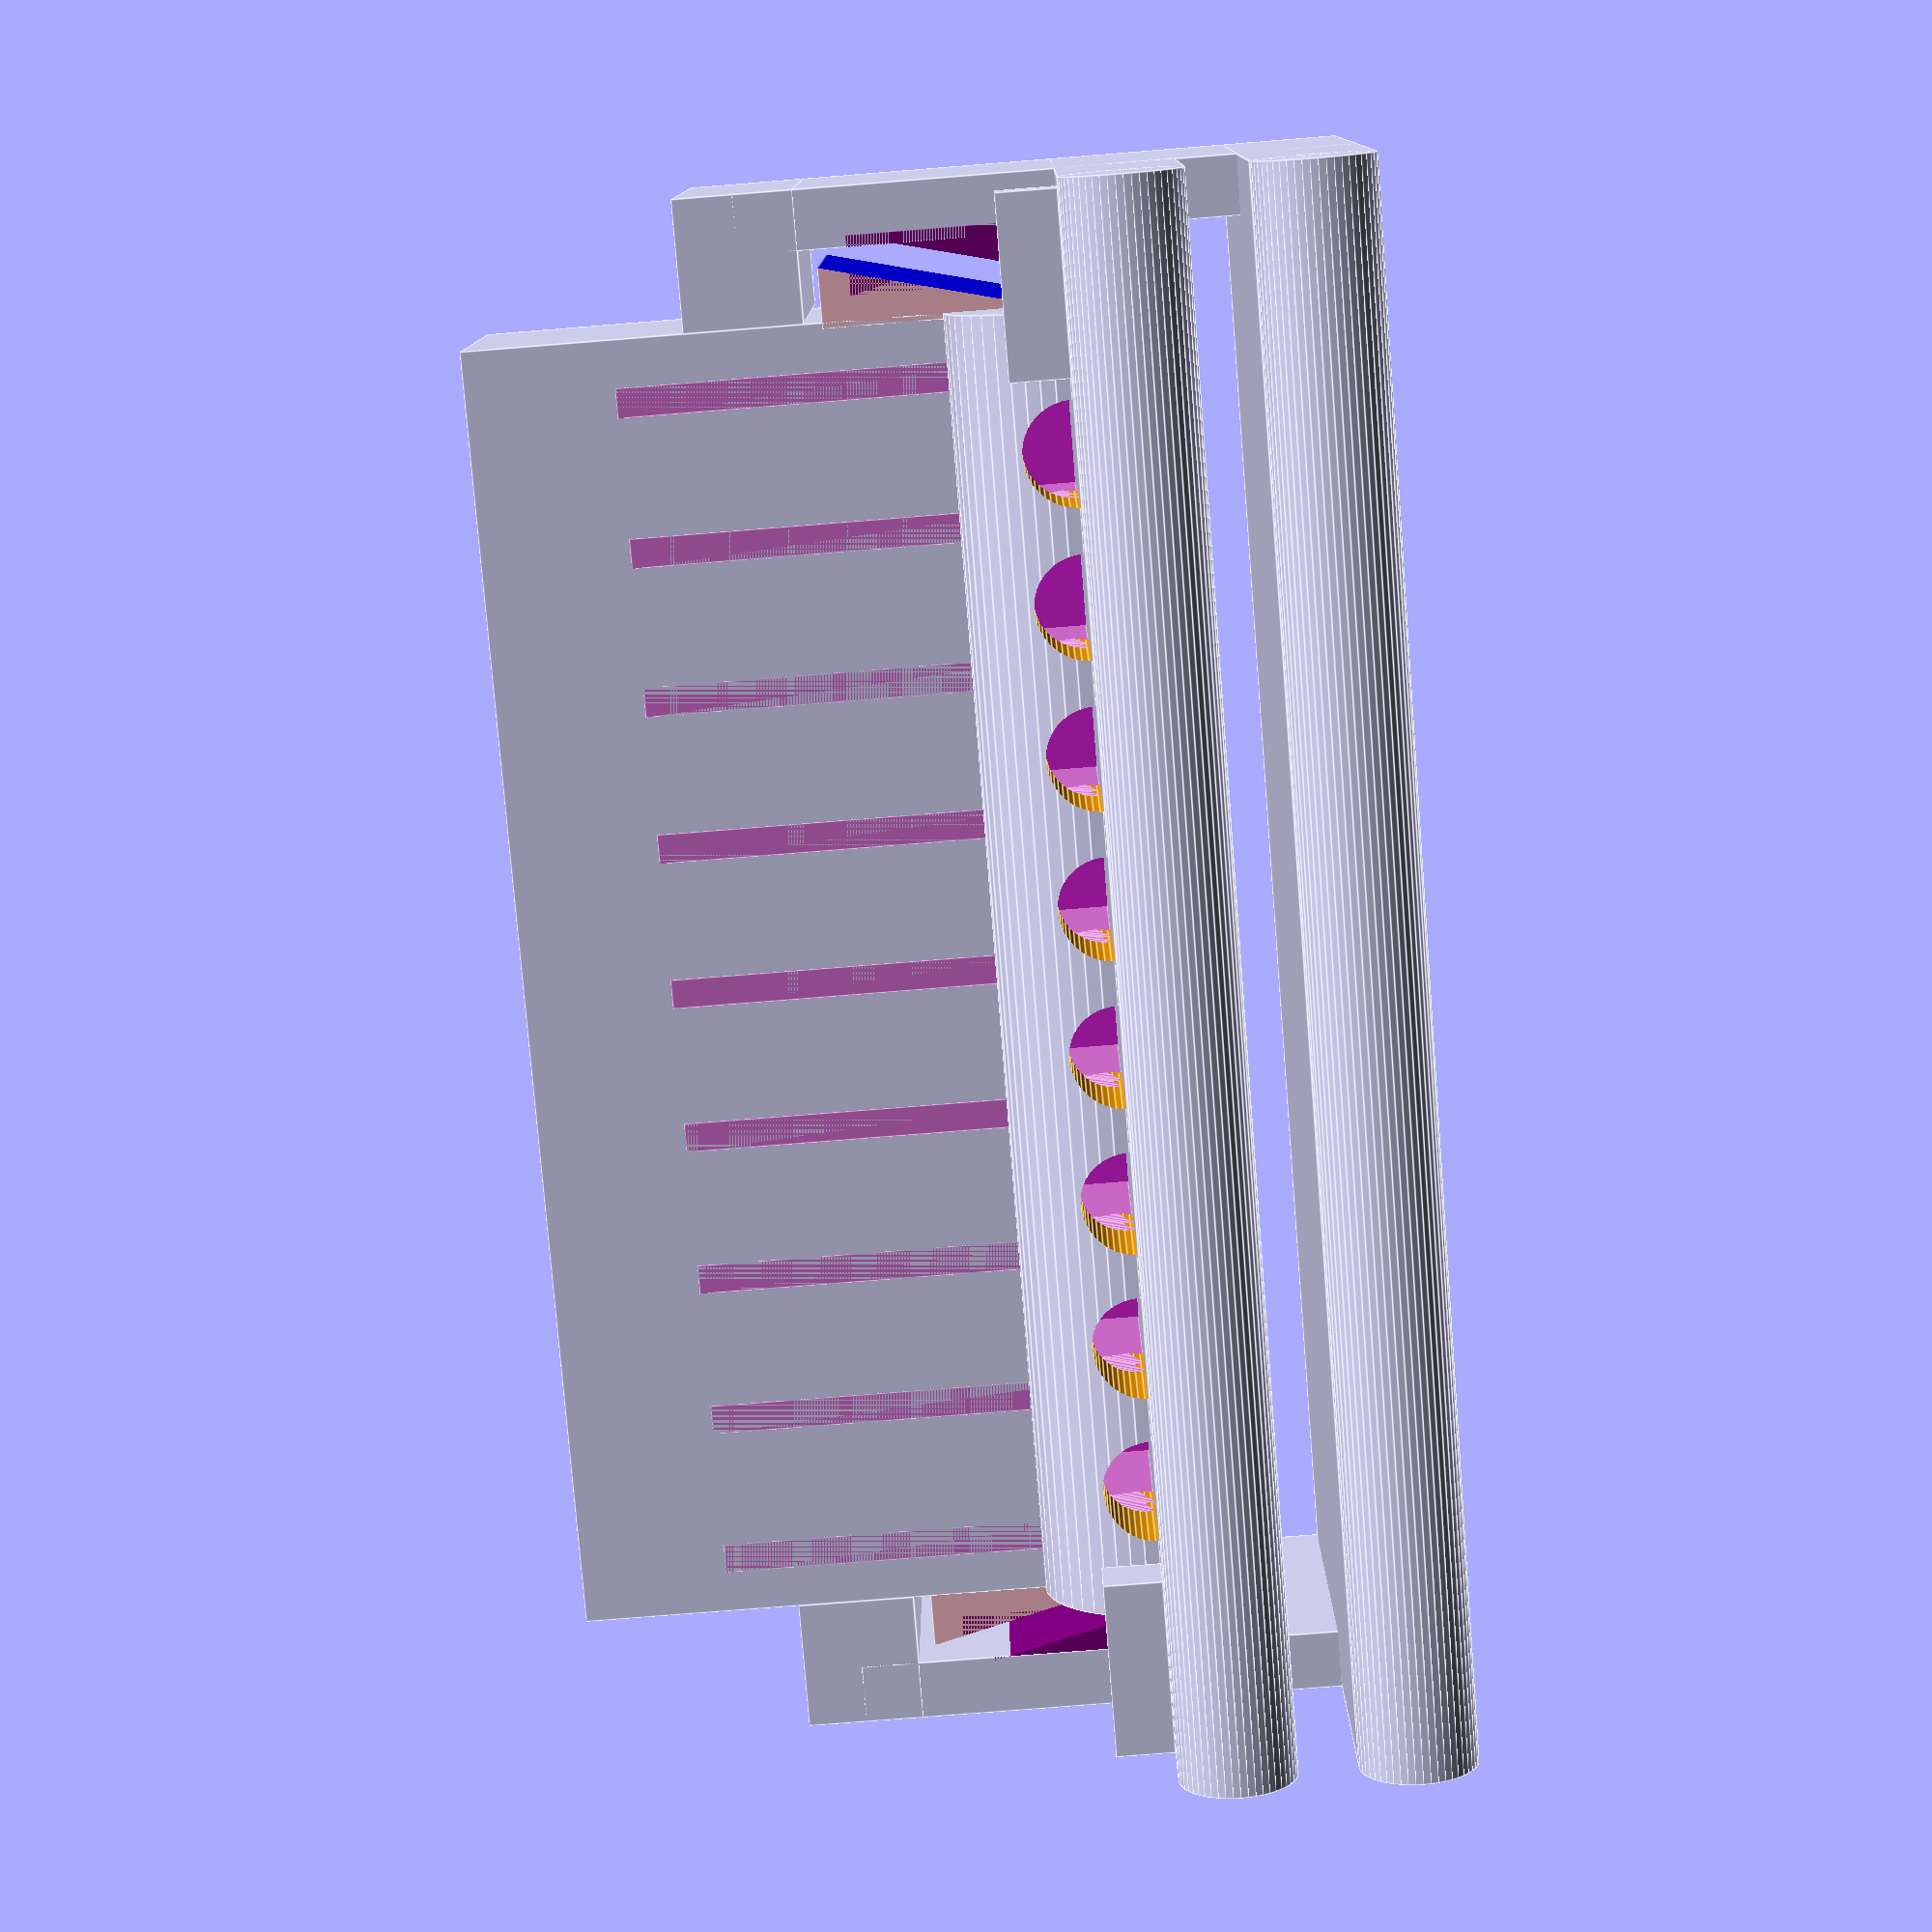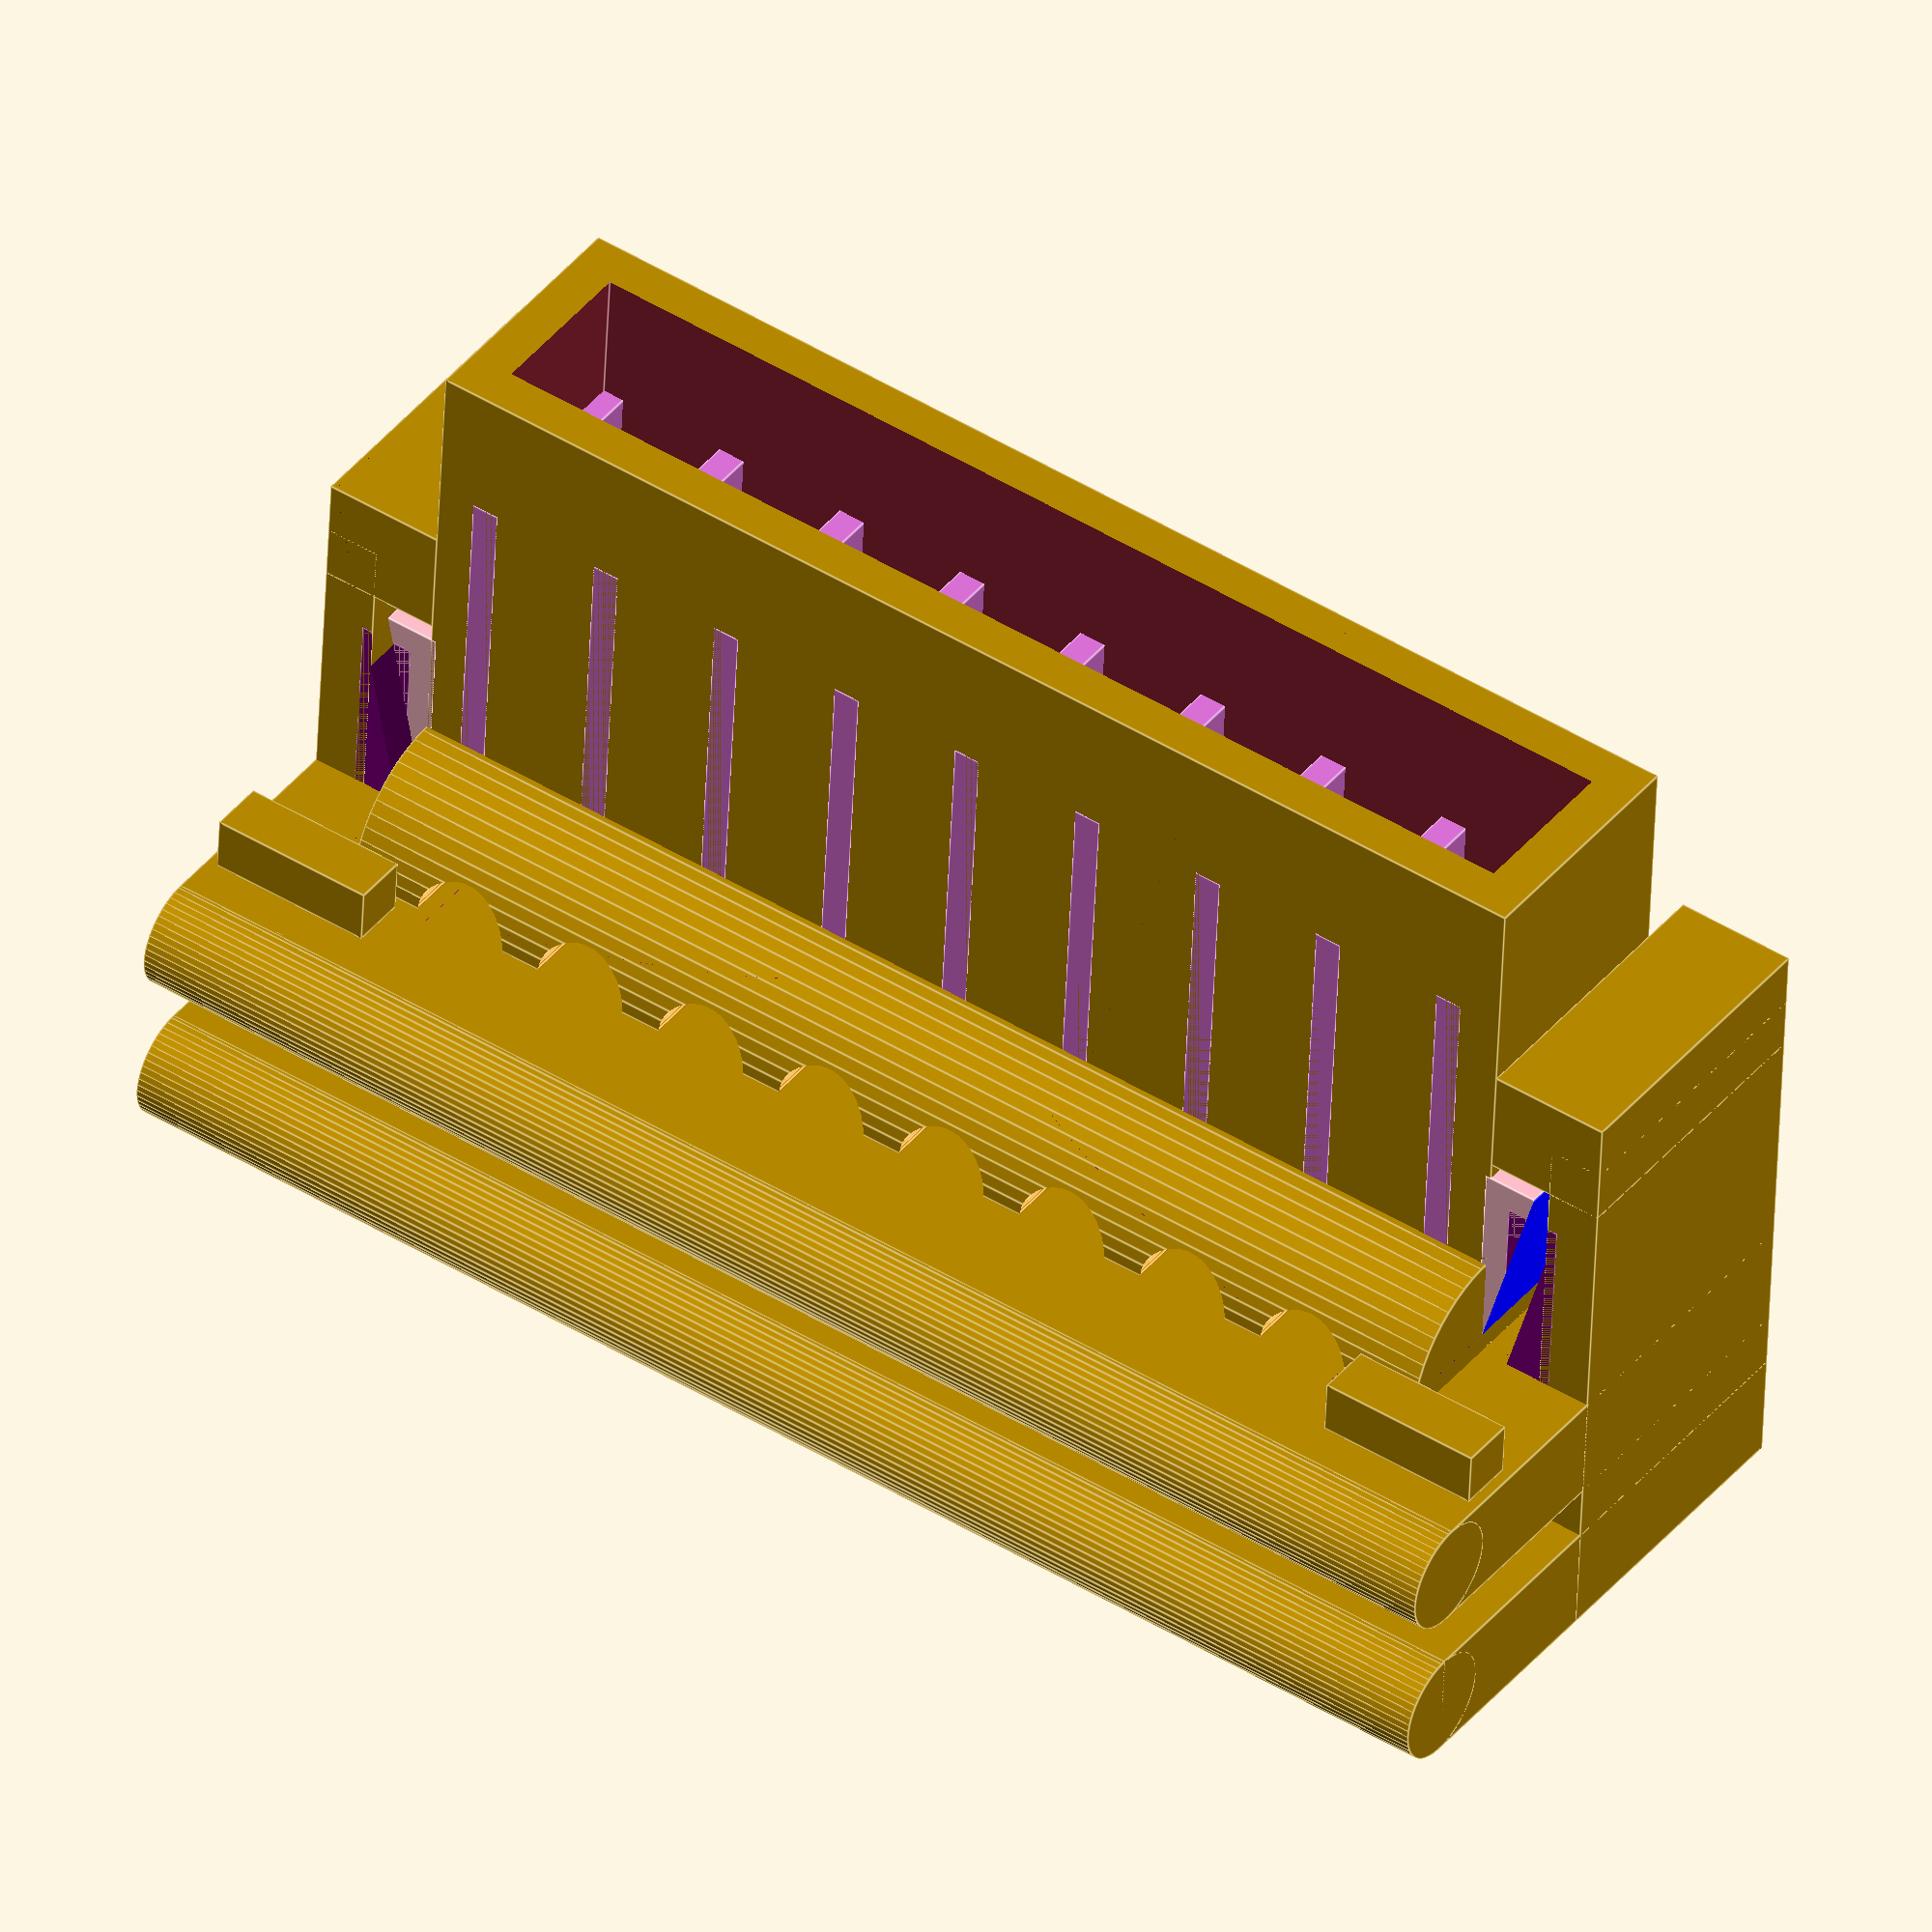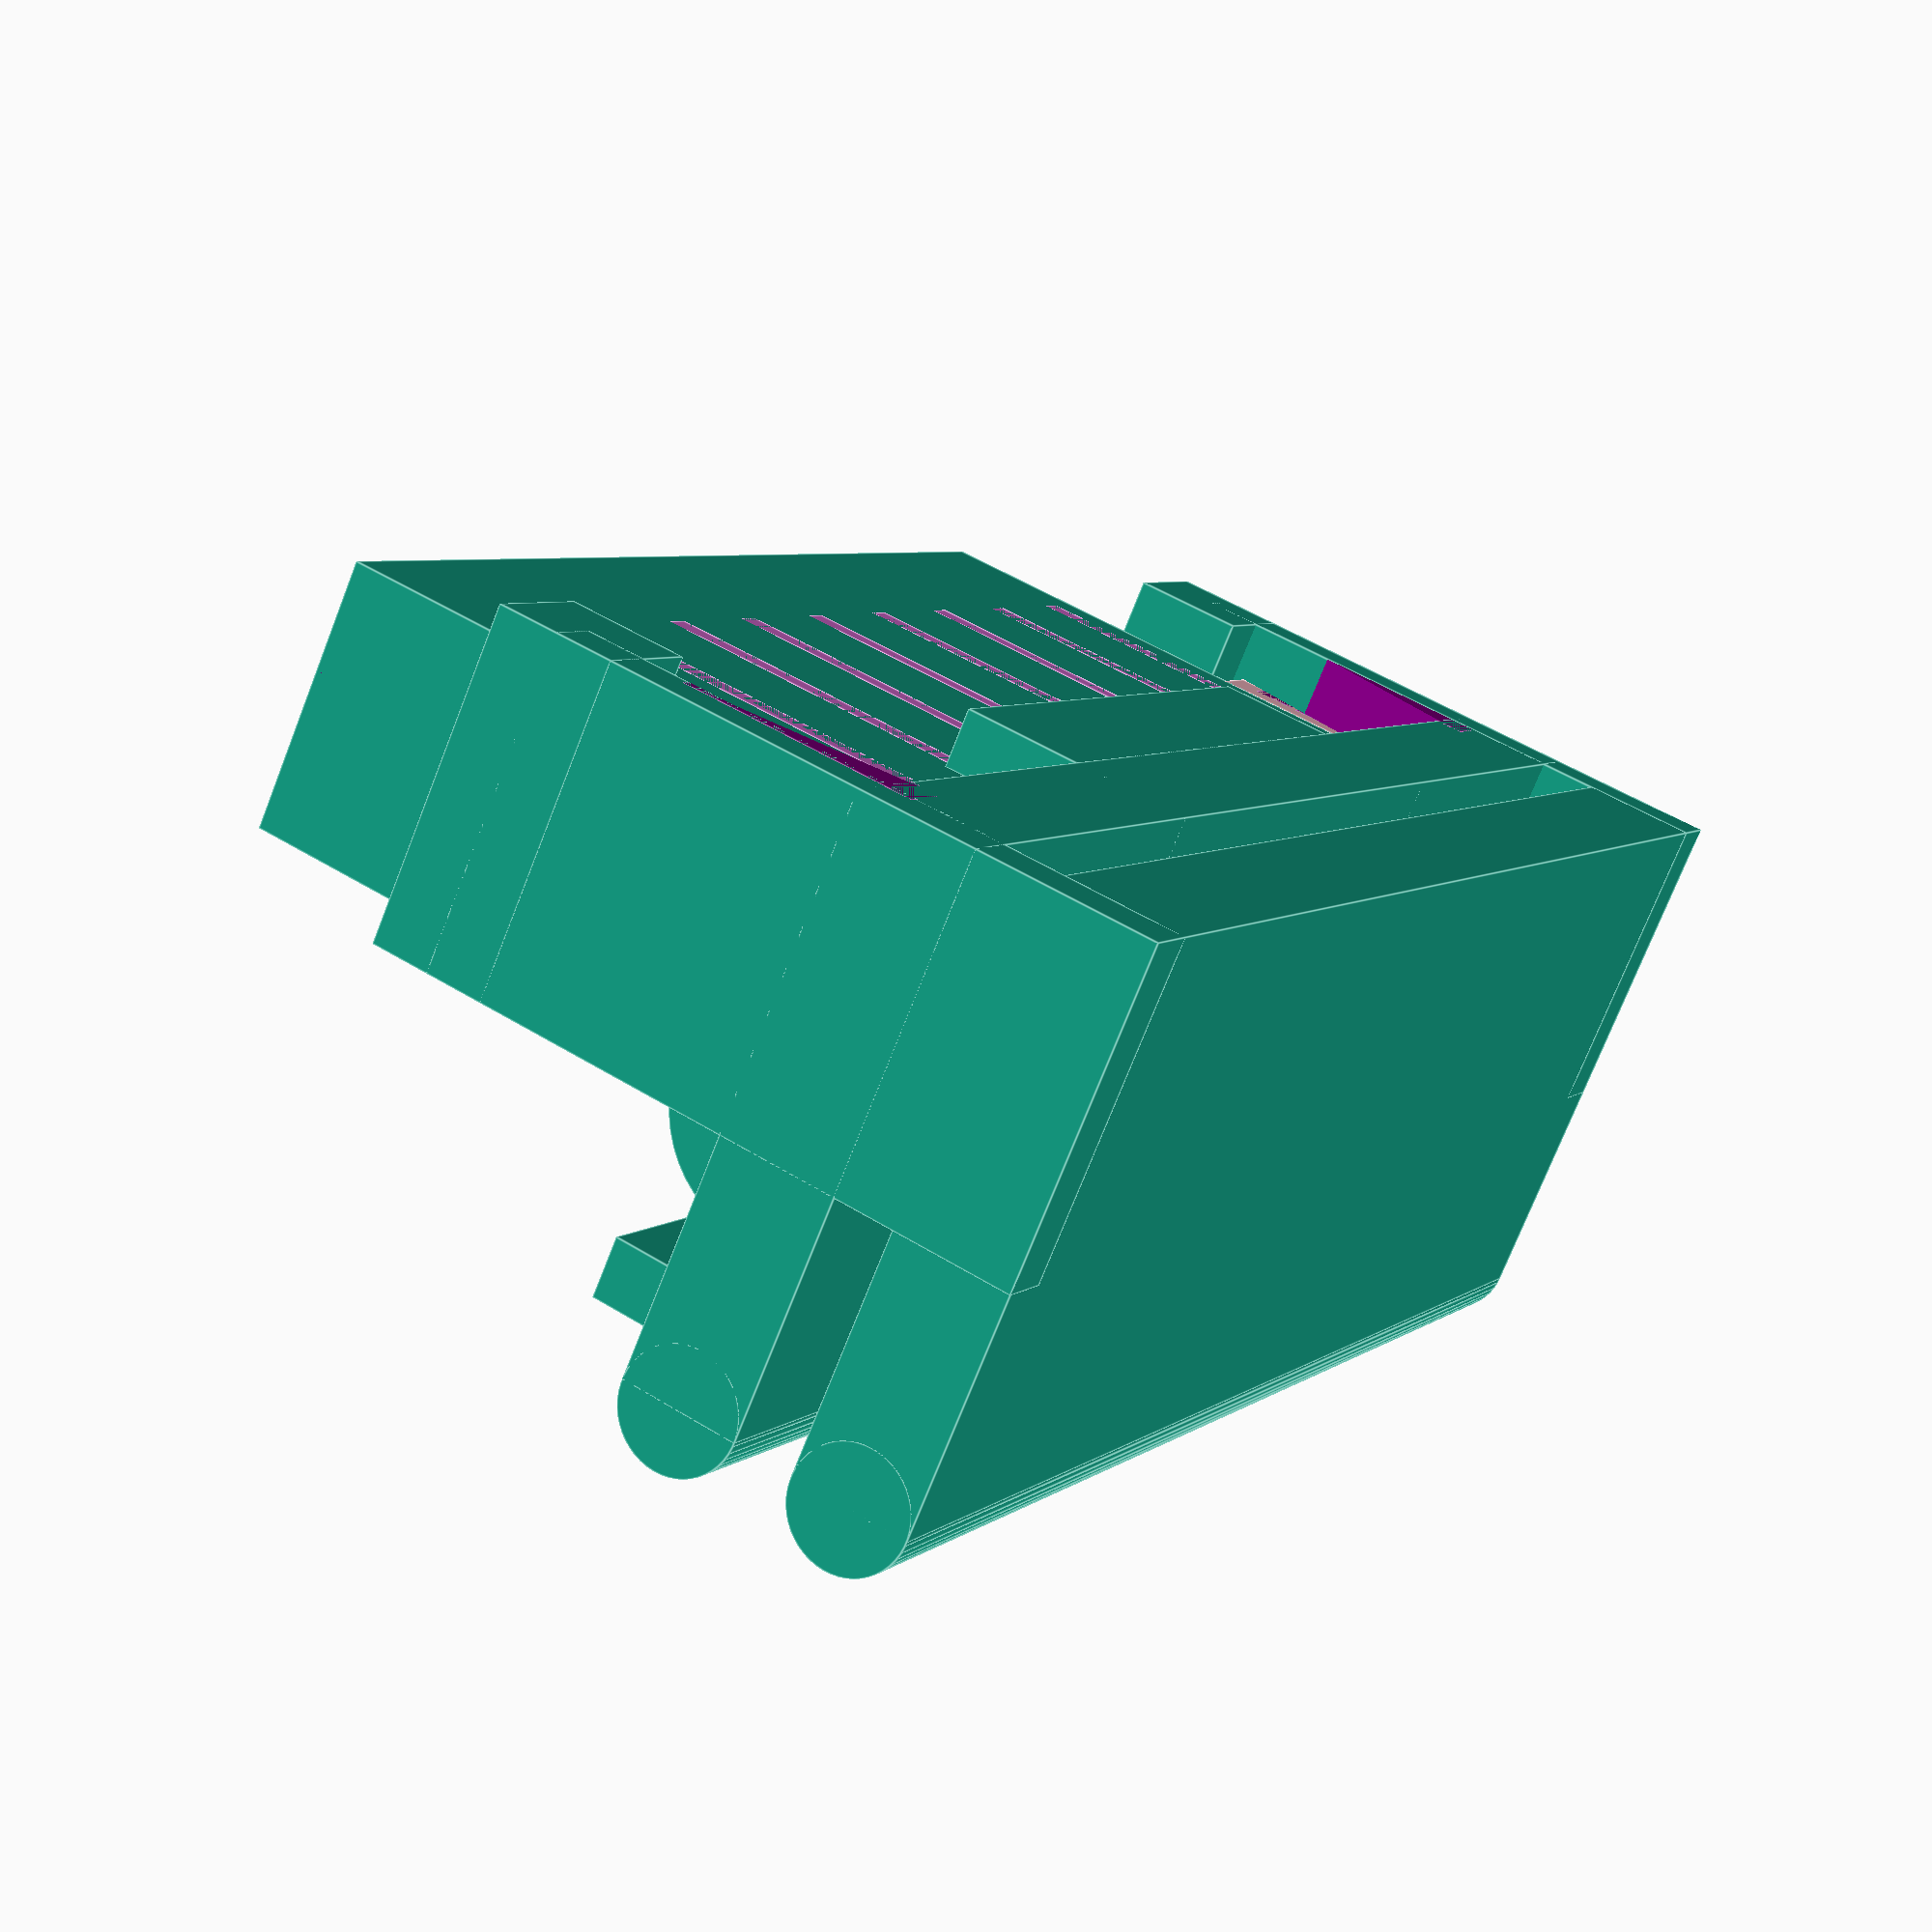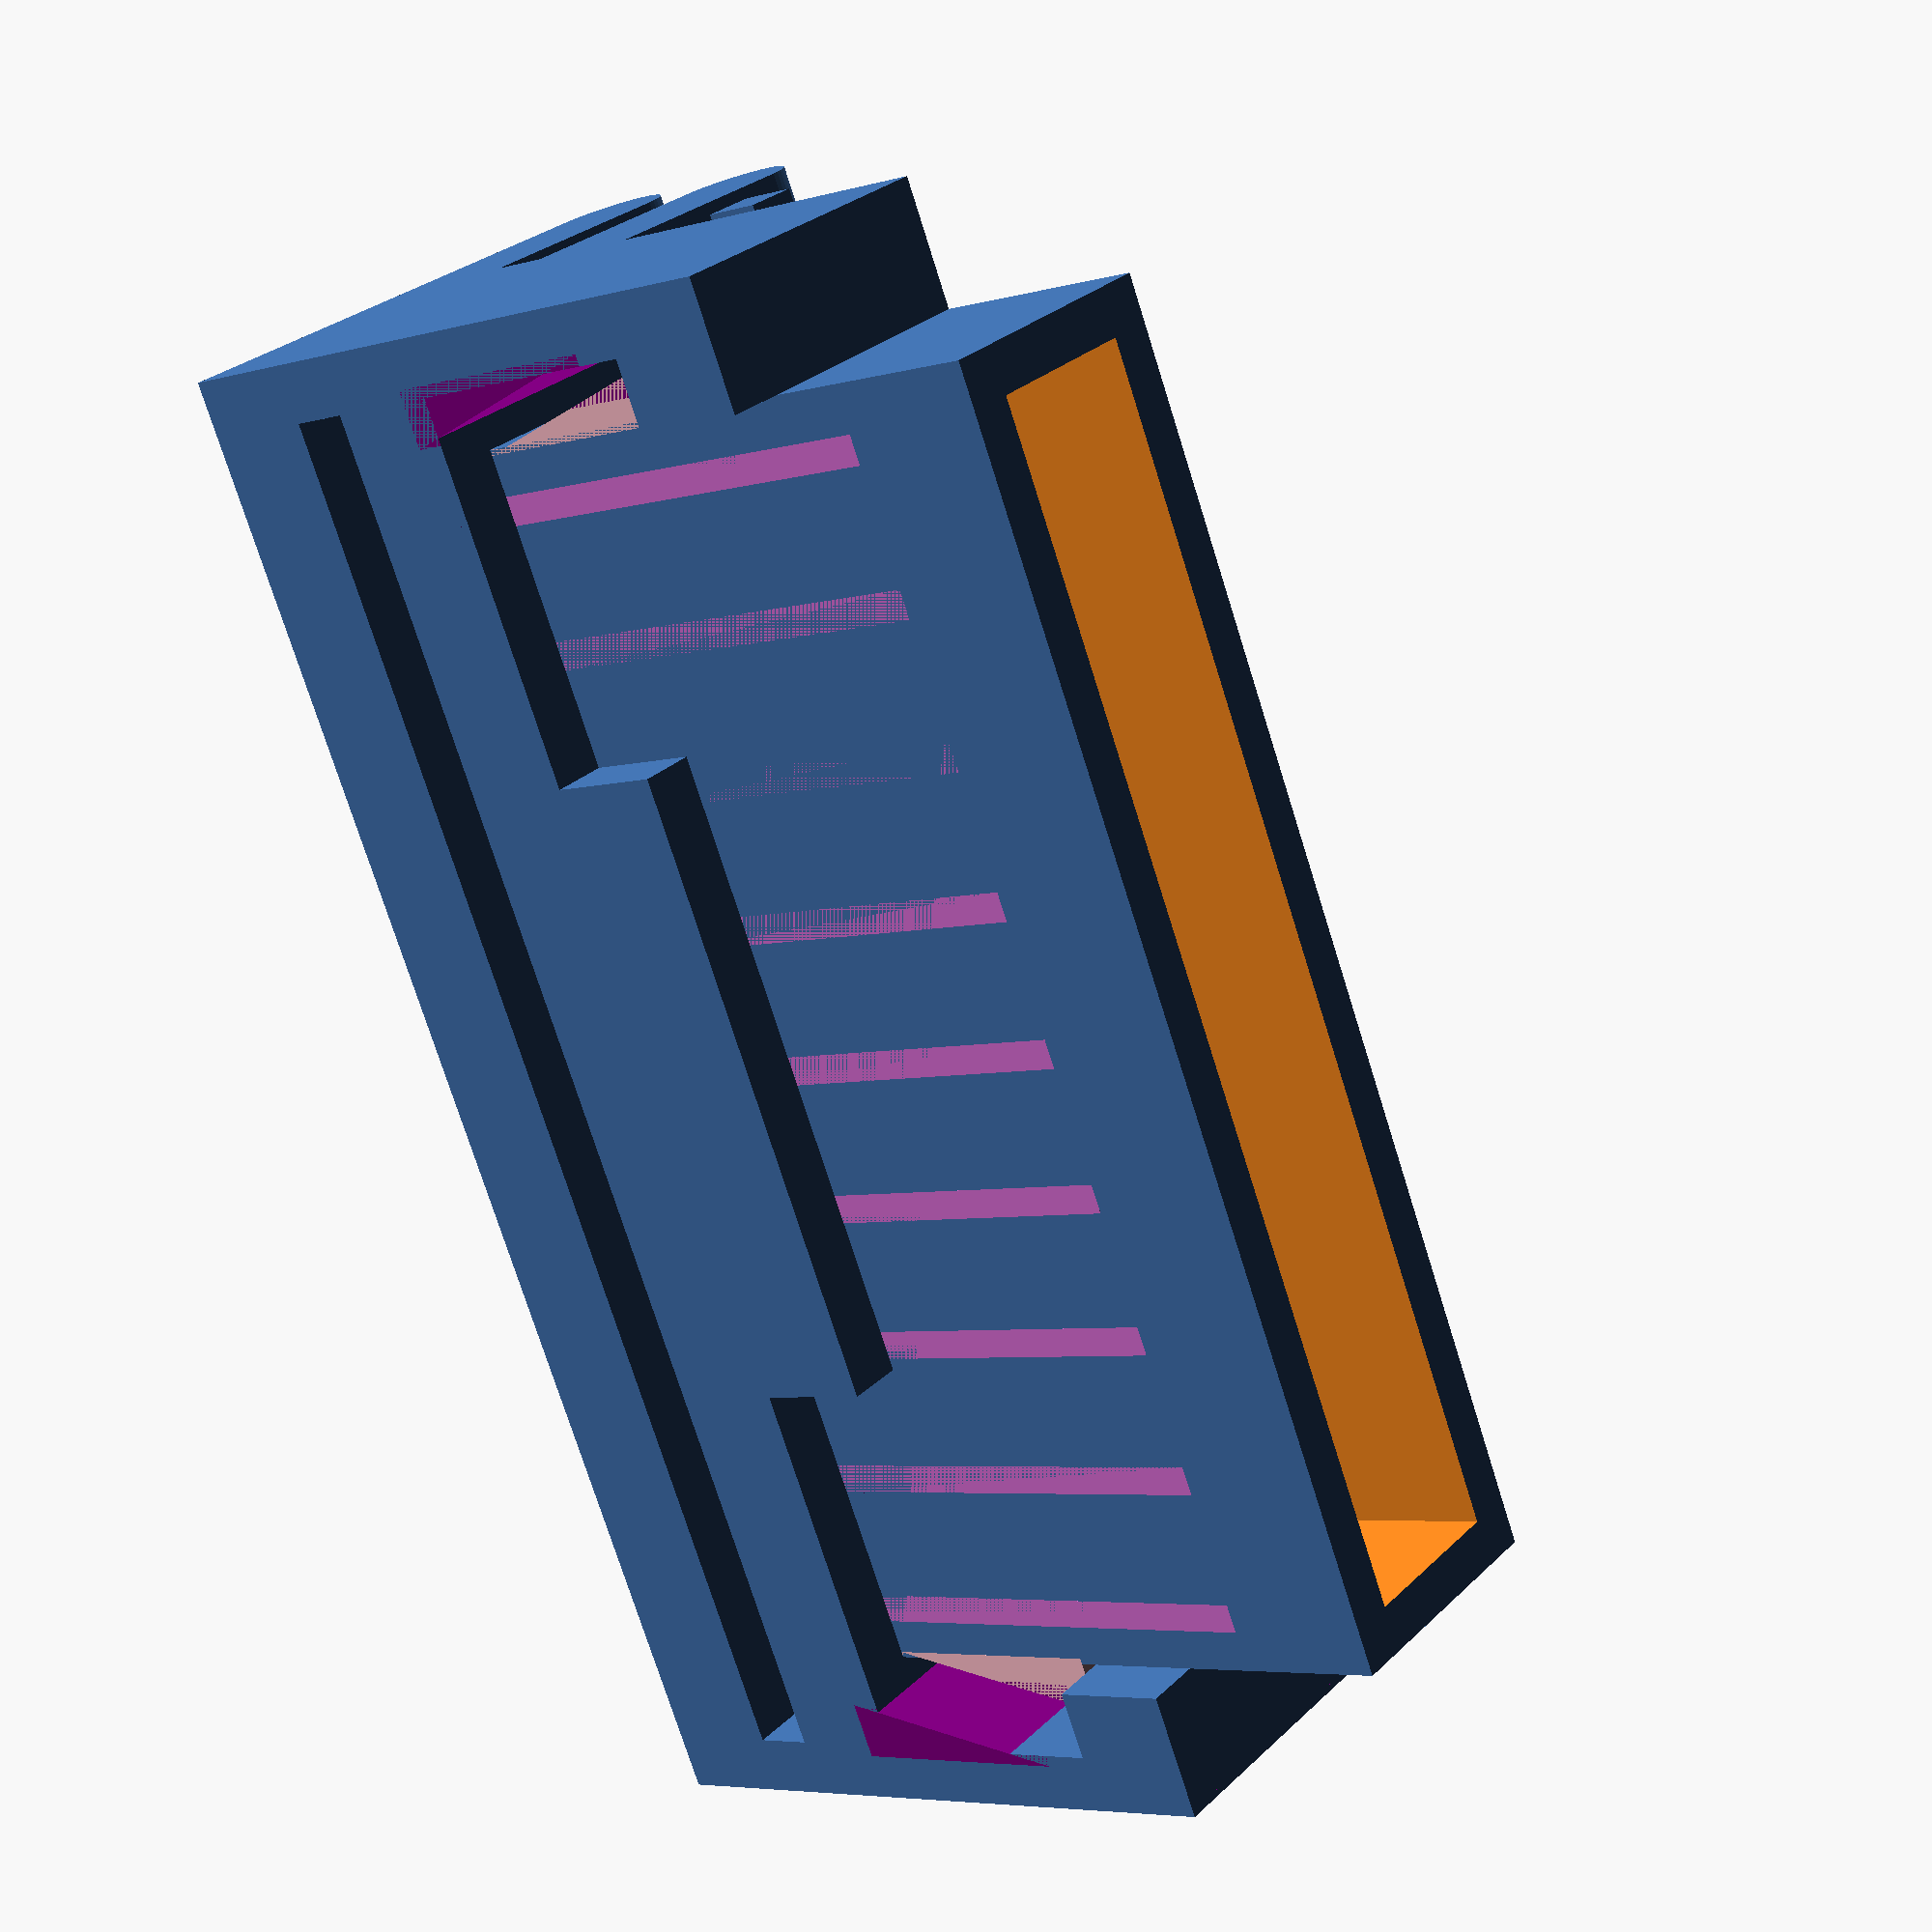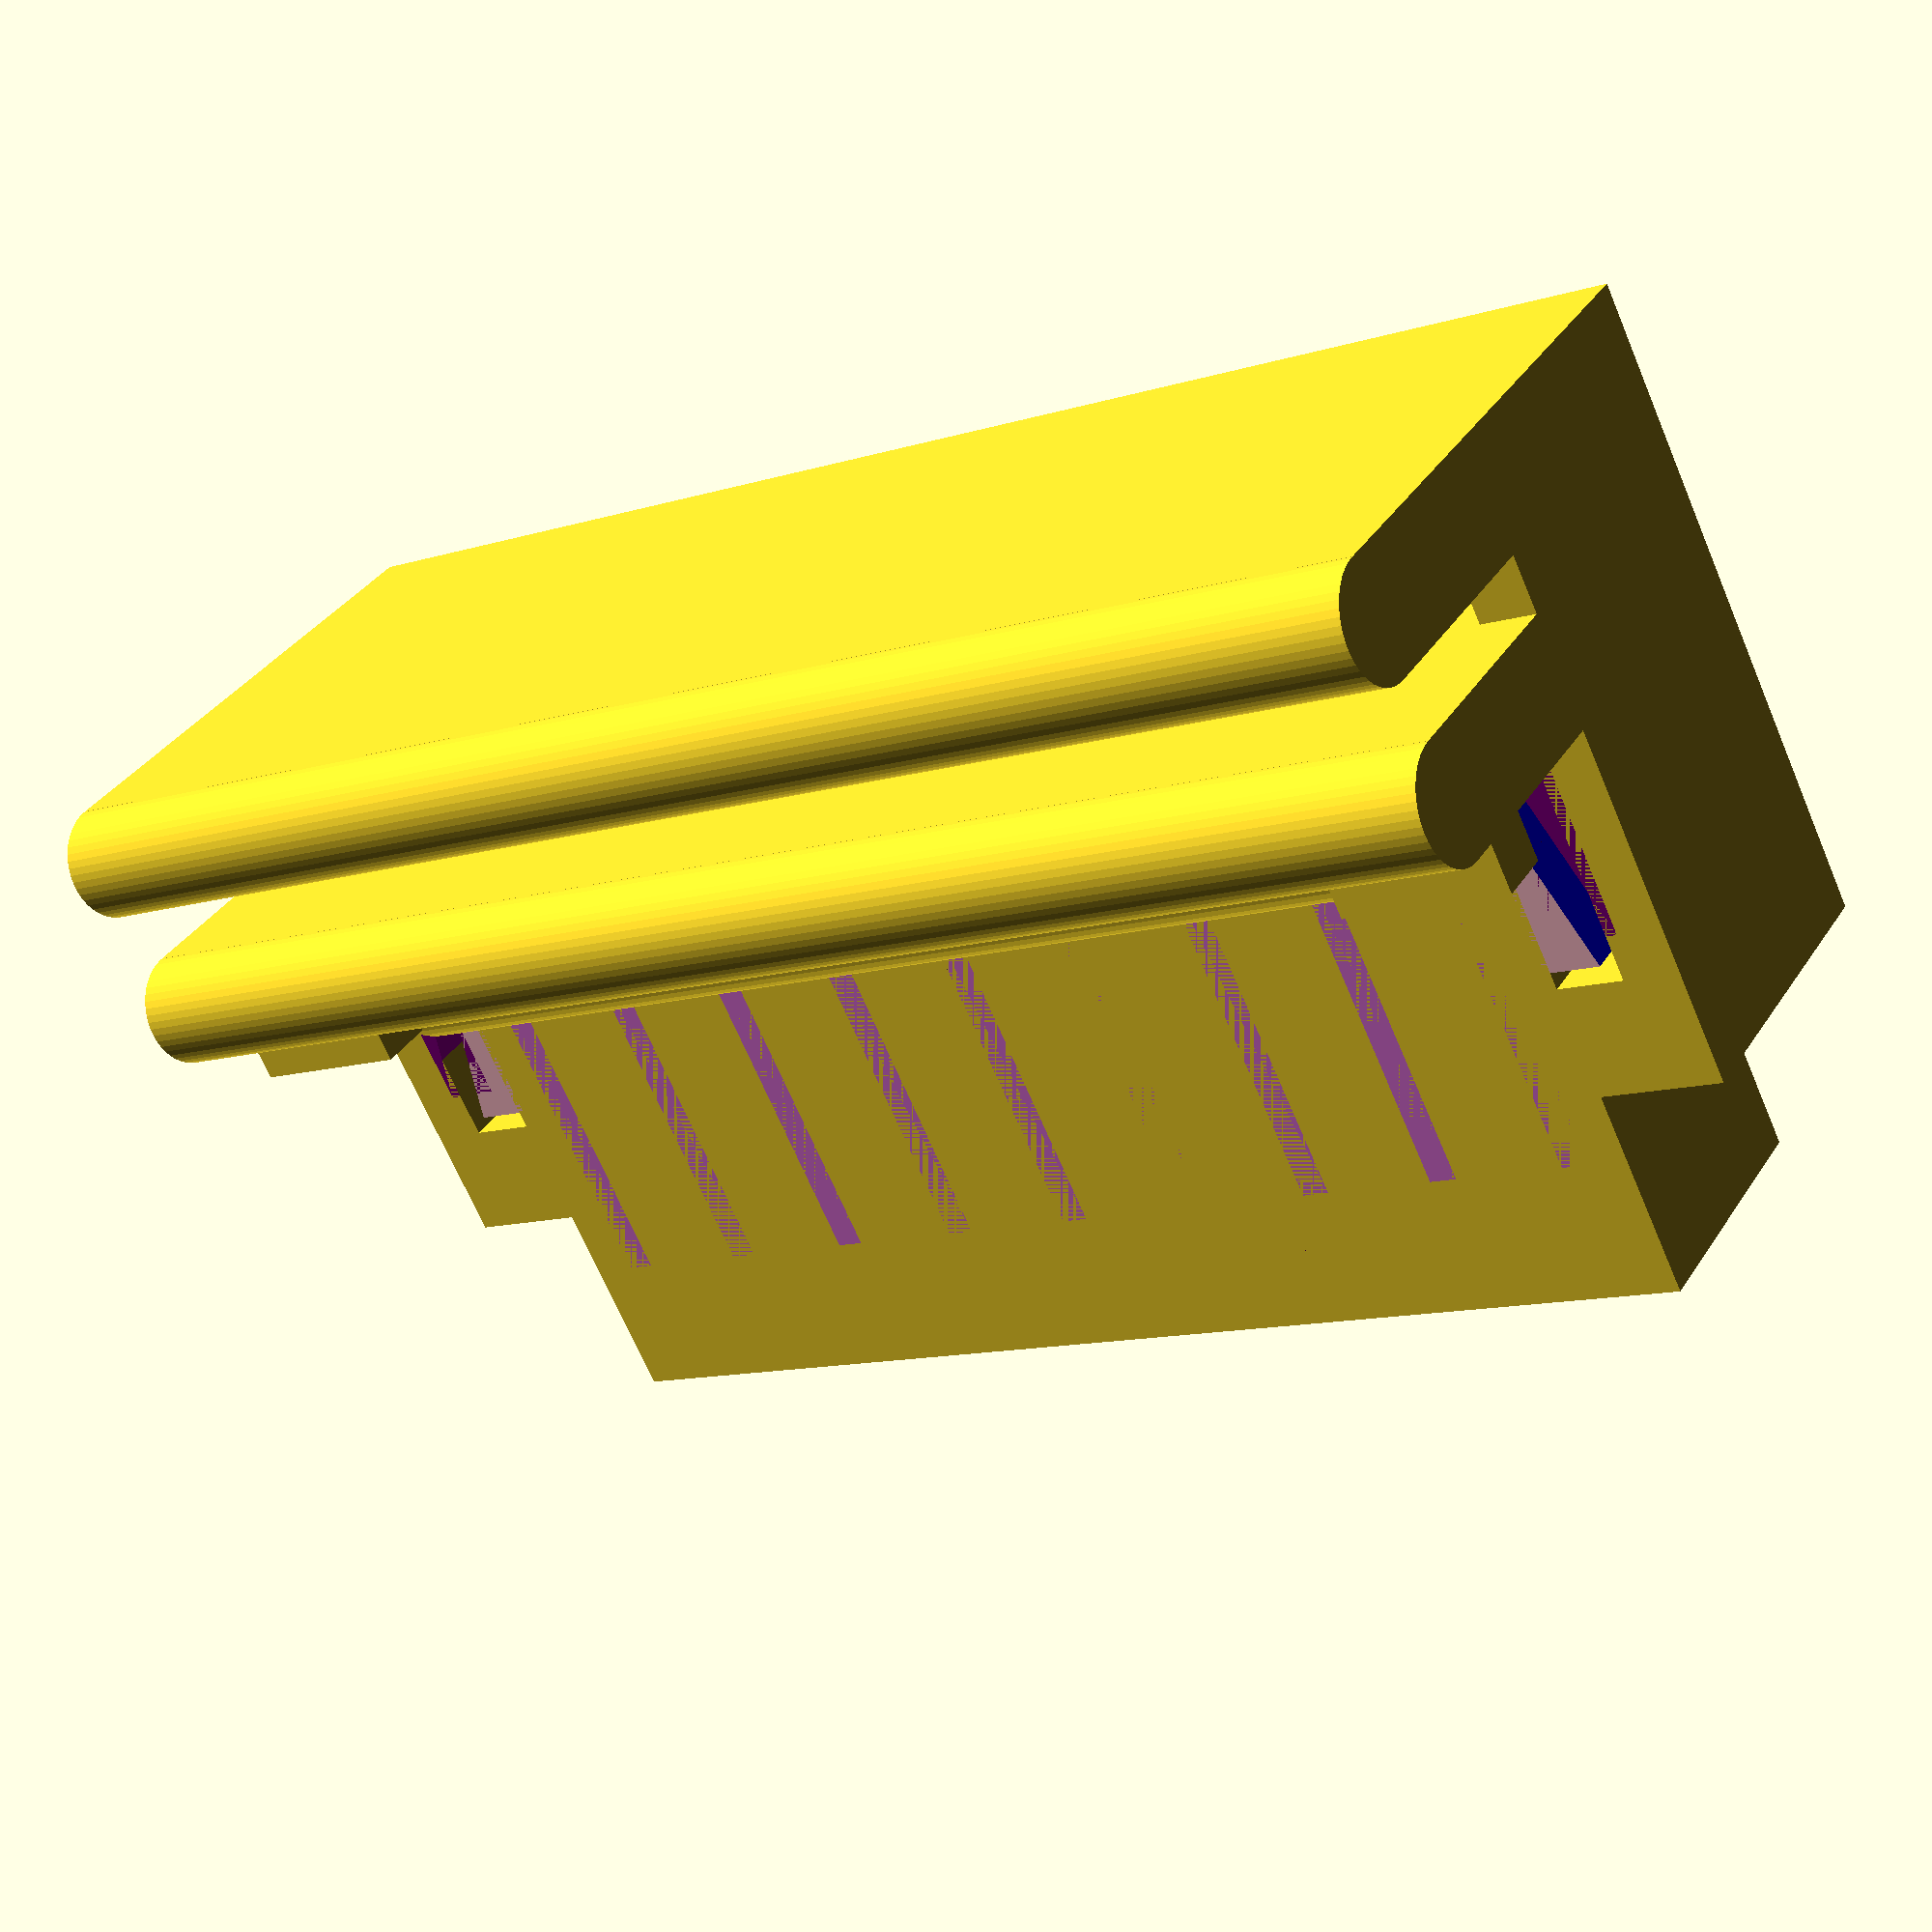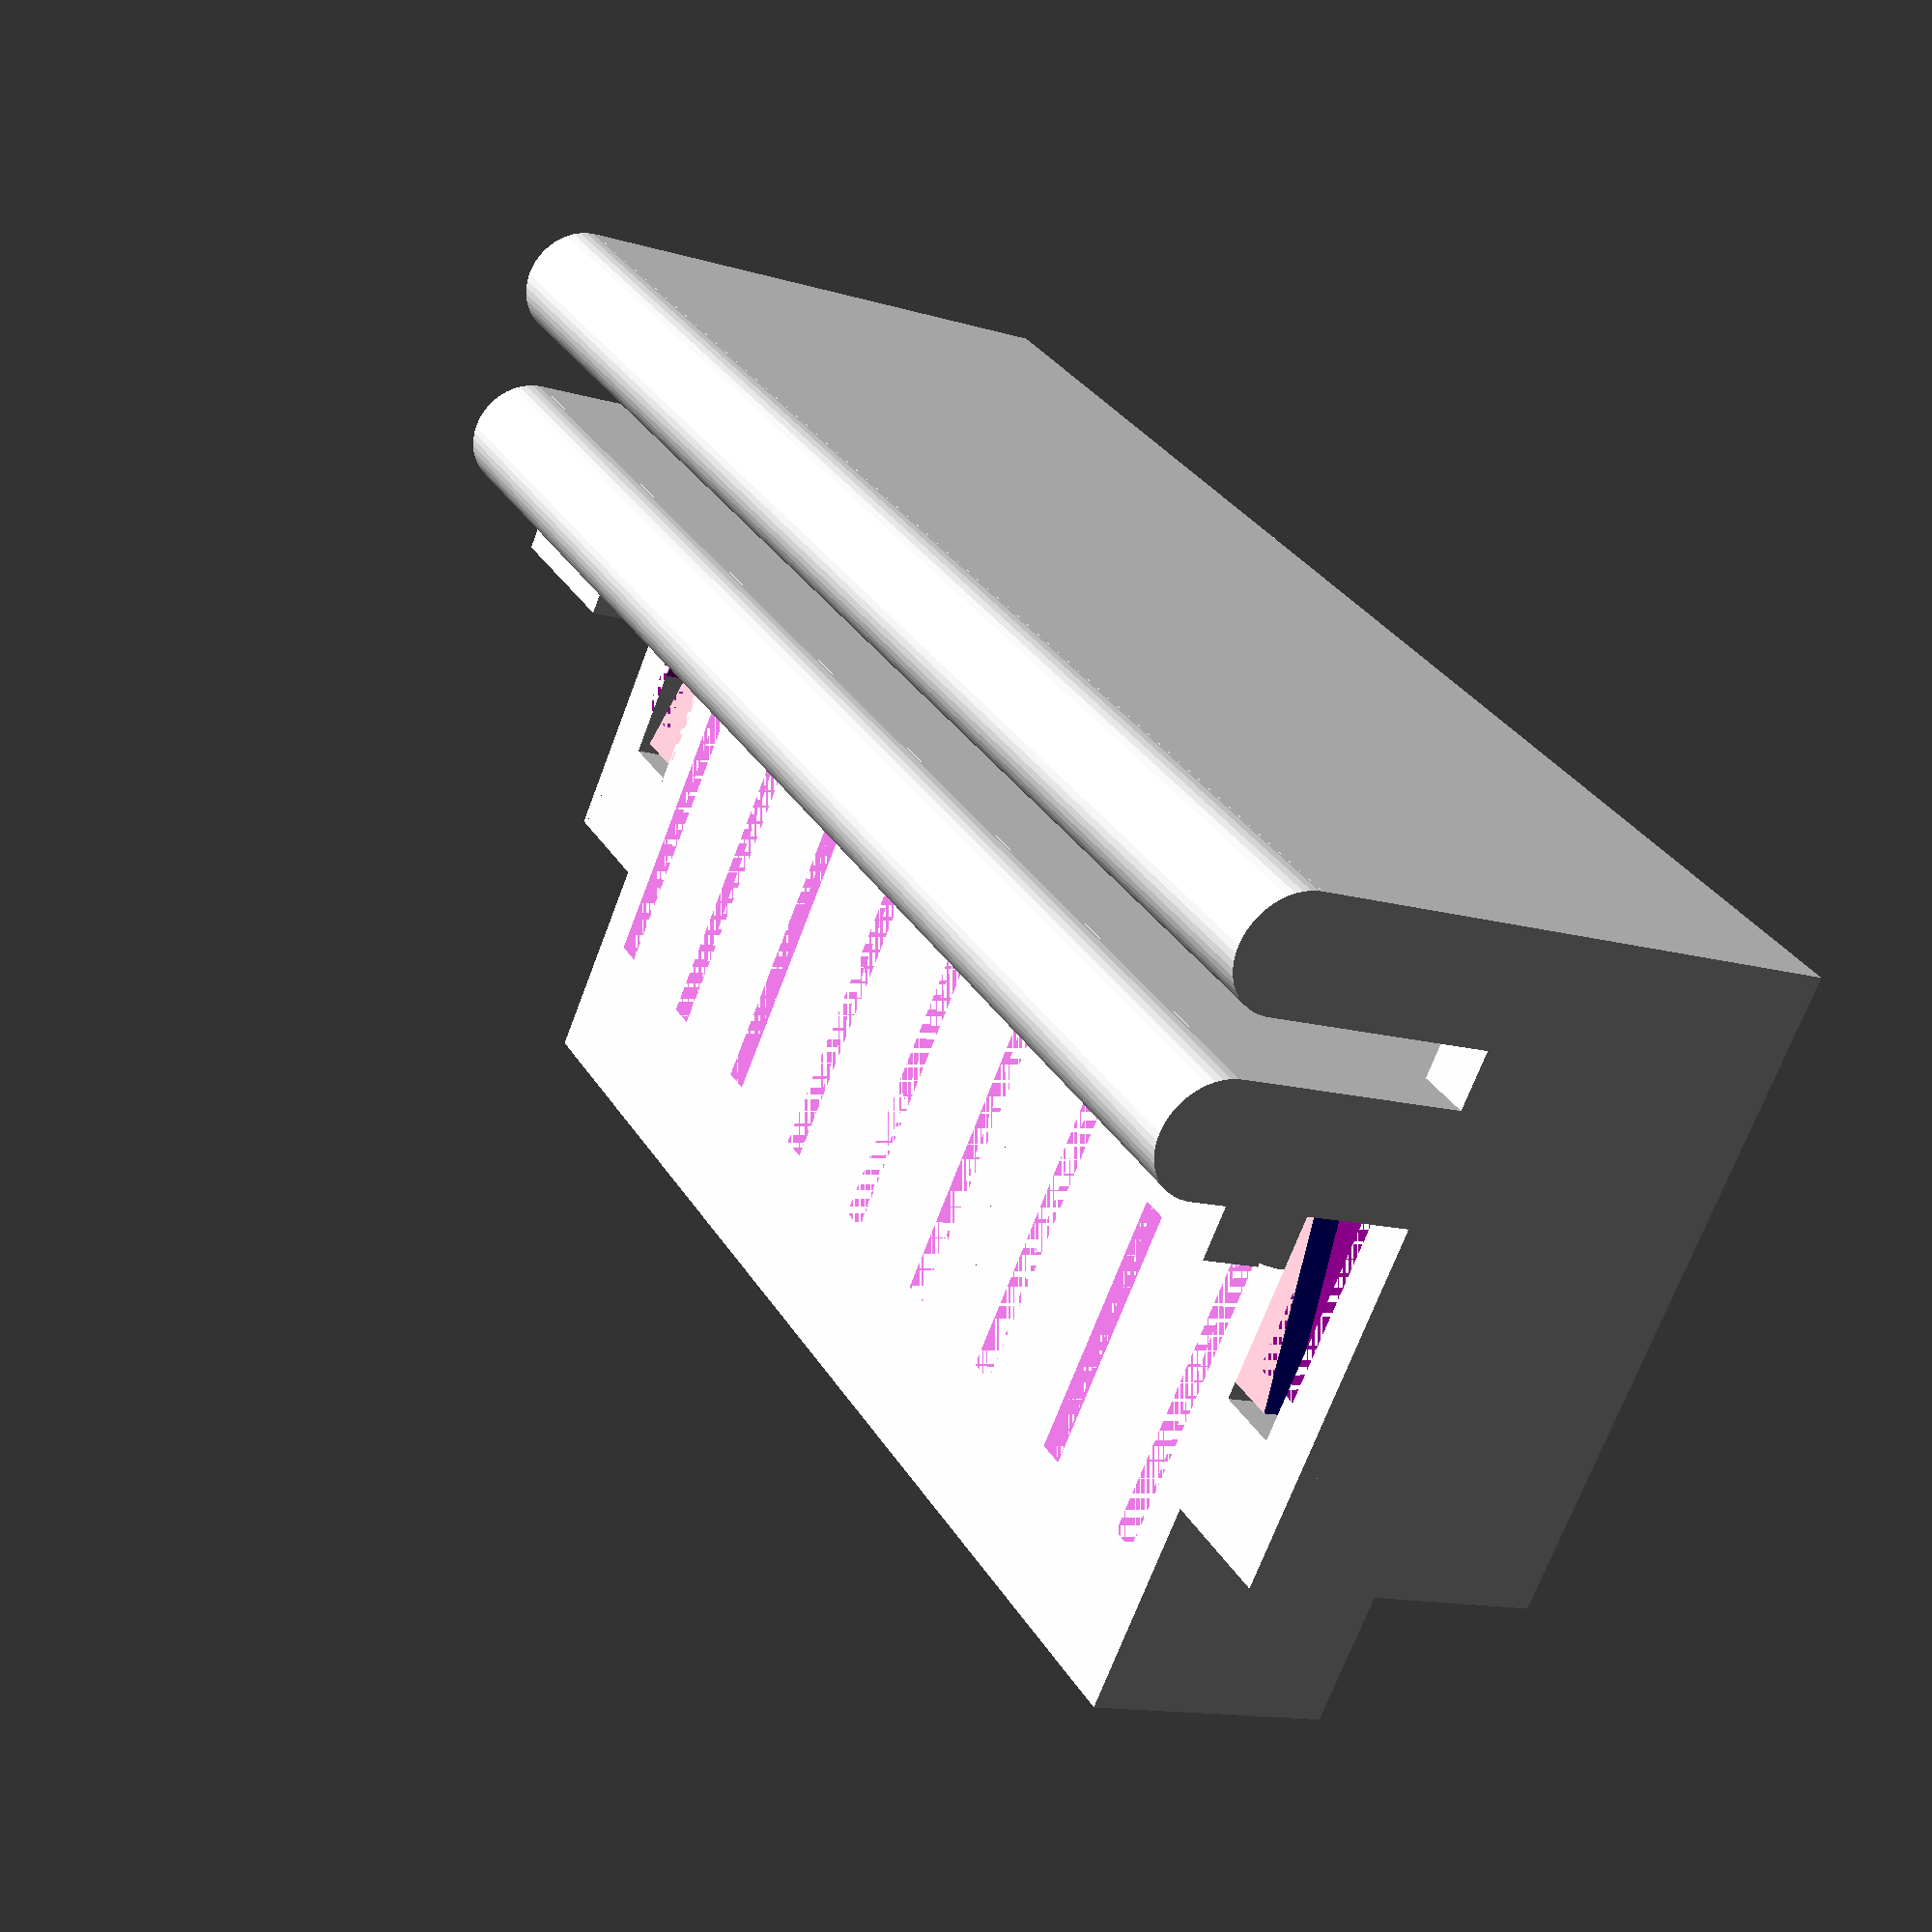
<openscad>
// Customize by adjusting the following variables
// All measurements in mm


part="both"; //[both:both,base:base,top:top]

// The number of pins you want your cable shell to accommodate .
pins=8;

// Desired height of the header shell body.  ALL MEASUREMENTS ARE "mm".
height=10;

// Desired thickness of the shell walls.
wallThickness=1;

// MEASURED thickness of the plastic bar in the male header, assumed to be square for each wire (typical value is 2.5mm).
header=2.5;

// Thickness of the cable -- not its width, measure the thin dimension.  The old IDE cables in my "old wires" box are 0.9mm and a snug fit is achieved with a 1mm gap.
cableThickness=1;

// Adjustment factors to perfect the fit between the two shell parts. Smaller numbers tighten, larger numbers loosen.  The following values produced a snug fit with 0.4mm nozzle using PLA. 
cutAdjustmentX=0.2;
cutAdjustmentY=0.2;
cutAdjustmentZ=0.3;

/* [Hidden] */
//==== Don’t edit after this unless you want to change the way the script works ====
//==== basic calculations ==========================================================


outerBodyX=(2*wallThickness)+header;
outerBodyY=(2*wallThickness)+(header*pins);
outerBodyZ=height;

innerBodyX=outerBodyX-(2*wallThickness)+(2*cutAdjustmentX);
innerBodyY=outerBodyY-(2*wallThickness)+(2*cutAdjustmentY);
innerBodyZ=height+2;

innerCutTranslateX=wallThickness;
innerCutTranslateY=wallThickness;
innerCutTranslateZ=-1;

orientationIndicatorX=1;
orientationIndicatorY=2;
orientationIndicatorZ=height/2;

//strain relief shell
outerHullX=outerBodyX+(2*wallThickness);
outerHullY=outerBodyY+(2*wallThickness);
outerHullZ=height*1.5;

innerHullX=outerBodyX+(2*cutAdjustmentX);
innerHullY=outerBodyY+(2*cutAdjustmentY);
innerHullZ=outerHullZ;

//==== the object ==================================================================
$fn=50;

finalAssembly();

module finalAssembly()
{
	
	if(part=="both")
	{

		base();
		translate([0,0,-5])  fastener();
	}
	
	if(part=="base")
	{
		base();
	}
	
	if(part=="top")
	{
		fastener();
	}
}

//the complete base into which pins are inserted
module base()
{
	difference()
	{
		union()
		{
			pinCore();
			wireSeparators();
			translate([0,outerBodyY-0.1,0]) catchTab();
			translate([outerBodyX,0.1,0]) rotate([0,0,180]) catchTab();
		}
		wireChannels();
	}
}

//the shell into which pins are inserted
module pinCore()
{
	difference()
	{
		union()
		{
			cube([outerBodyX, outerBodyY, outerBodyZ]);
			difference()
			{
				//lip
				rotate([-90,0,0]) cylinder(r=2*wallThickness, h=outerBodyY);
				
				//flatten bottom
				translate([0,0,-3*wallThickness]) cylinder(r=outerBodyY*1.2, h=3*wallThickness);
			}
		}
		translate([wallThickness-cutAdjustmentX, wallThickness-cutAdjustmentY, -1]) cube([innerBodyX, innerBodyY, innerBodyZ]);
	}
}

module wireSeparators()
{
	start=wallThickness-cutAdjustmentY;
	increment=header;
	end=outerBodyY-cutAdjustmentY;

	for (wall=[start:increment:end] )
	{
		translate([0, wall, 0]){color("Orchid") cube([outerBodyX, 0.5, (outerBodyZ-header)], center=false);}
	}
}

module catchTab()
{
	translate([outerBodyX,0,4])
	rotate([0,180,0]) 
	difference()
	{
		color("pink") cube([outerBodyX, 1, 4]);
		color("blue") translate([-outerBodyX/2,1,0]) rotate([14,0,0]) cube([2*outerBodyX,2*outerBodyX,outerBodyZ]);
	}
}

module wireChannels()
{
	//the 0.25 constant is based on half of the divider wall constant of 0.5
	start=wallThickness-cutAdjustmentY+header/2+0.25;
	increment=header;
	end=outerBodyY-cutAdjustmentY;

	//in lieu of hull, just stack the same thing for deeper cut
	for (wall=[start:increment:end] )
	{
		color("Orchid") translate([-wallThickness*0.8,wall,-header*0.2]) rotate([0,45,0]) cylinder(r=header*0.35, h=outerBodyZ*0.35*wallThickness);
	}
	
	for (wall=[start:increment:end] )
	{
		color("Orchid") translate([-wallThickness*0.8,wall,-header*0.4]) rotate([0,45,0]) cylinder(r=header*0.35, h=outerBodyZ*0.35*wallThickness);
	}
	
	
	for (wall=[start:increment:end] )
	{
		color("Orchid") translate([-outerBodyZ+wallThickness+0.5,wall,-header*0.1]) rotate([0,90,0]) cylinder(r=header*0.35, h=outerBodyZ);
	}
	
	for (wall=[start:increment:end] )
	{
		color("orange") translate([-outerBodyZ+wallThickness+0.5,wall,0]) rotate([0,90,0]) cylinder(r=header*0.35, h=outerBodyZ);
	}

}

module fastener()
{
	union()
	{
		//sandwich
		translate([outerBodyX-(outerBodyX+(2*wallThickness)+2),-(2+cutAdjustmentY),1-cableThickness]) cube([outerBodyX+(2*wallThickness)+3, outerBodyY+(2*cutAdjustmentY)+4, 2]);
		translate([outerBodyX-(outerBodyX+(2*wallThickness)+2),-(2+cutAdjustmentY),2-cableThickness]) rotate([-90,0,0]) cylinder(r=1, h=outerBodyY+(2*cutAdjustmentY)+4);
		
		translate([outerBodyX-(outerBodyX+(2*wallThickness)+2),-(2+cutAdjustmentY),3]) cube([outerBodyX+(2*wallThickness)+3, outerBodyY+(2*cutAdjustmentY)+4, 2]);
		translate([outerBodyX-(outerBodyX+(2*wallThickness)+2),-(2+cutAdjustmentY),4]) rotate([-90,0,0]) cylinder(r=1, h=outerBodyY+(2*cutAdjustmentY)+4);
		
		//sandwich catchRib
		translate([-((2*wallThickness)+cutAdjustmentX+1),-2, 5]) cube([1,3,1]); 
		translate([-((2*wallThickness)+cutAdjustmentX+1),outerBodyY-1, 5]) cube([1,3,1]); 	
		
		//catch wall
		translate([0,-(2+cutAdjustmentY),1-cableThickness]) cube([outerBodyX+1,1,10+cutAdjustmentZ+cableThickness-1]);
		translate([0,outerBodyY+cutAdjustmentY+1,1-cableThickness]) cube([outerBodyX+1,1,10+cutAdjustmentZ+cableThickness-1]);
		
		//angled catchRib
		translate([0,-(2+cutAdjustmentY),9+cutAdjustmentZ]) cube([outerBodyX+1,2+cutAdjustmentY,2]); 
		translate([0,outerBodyY,9+cutAdjustmentZ]) cube([outerBodyX+1,2+cutAdjustmentY,2]); 
		
		//backTab
		translate([outerBodyX,outerBodyY/4,3]) cube([1,outerBodyY/2,4]);
		
		//filler
		color("purple") translate([outerBodyX,-1.2-cutAdjustmentY,8.5]) rotate([0,180,0]) catchTab();
		color("purple") translate([outerBodyX+1,-1.2-cutAdjustmentY,8.5]) rotate([0,180,0]) catchTab();
		
		color("purple") translate([0,outerBodyY+1.2+cutAdjustmentY,8.5]) rotate([0,180,180]) catchTab();
		color("purple") translate([1,outerBodyY+1.2+cutAdjustmentY,8.5]) rotate([0,180,180]) catchTab();
	}
}


</openscad>
<views>
elev=255.4 azim=86.5 roll=85.4 proj=p view=edges
elev=227.3 azim=125.2 roll=182.3 proj=o view=edges
elev=308.2 azim=228.8 roll=123.8 proj=p view=edges
elev=5.5 azim=152.9 roll=311.0 proj=p view=solid
elev=248.0 azim=59.0 roll=337.0 proj=p view=wireframe
elev=69.7 azim=208.1 roll=159.4 proj=p view=wireframe
</views>
